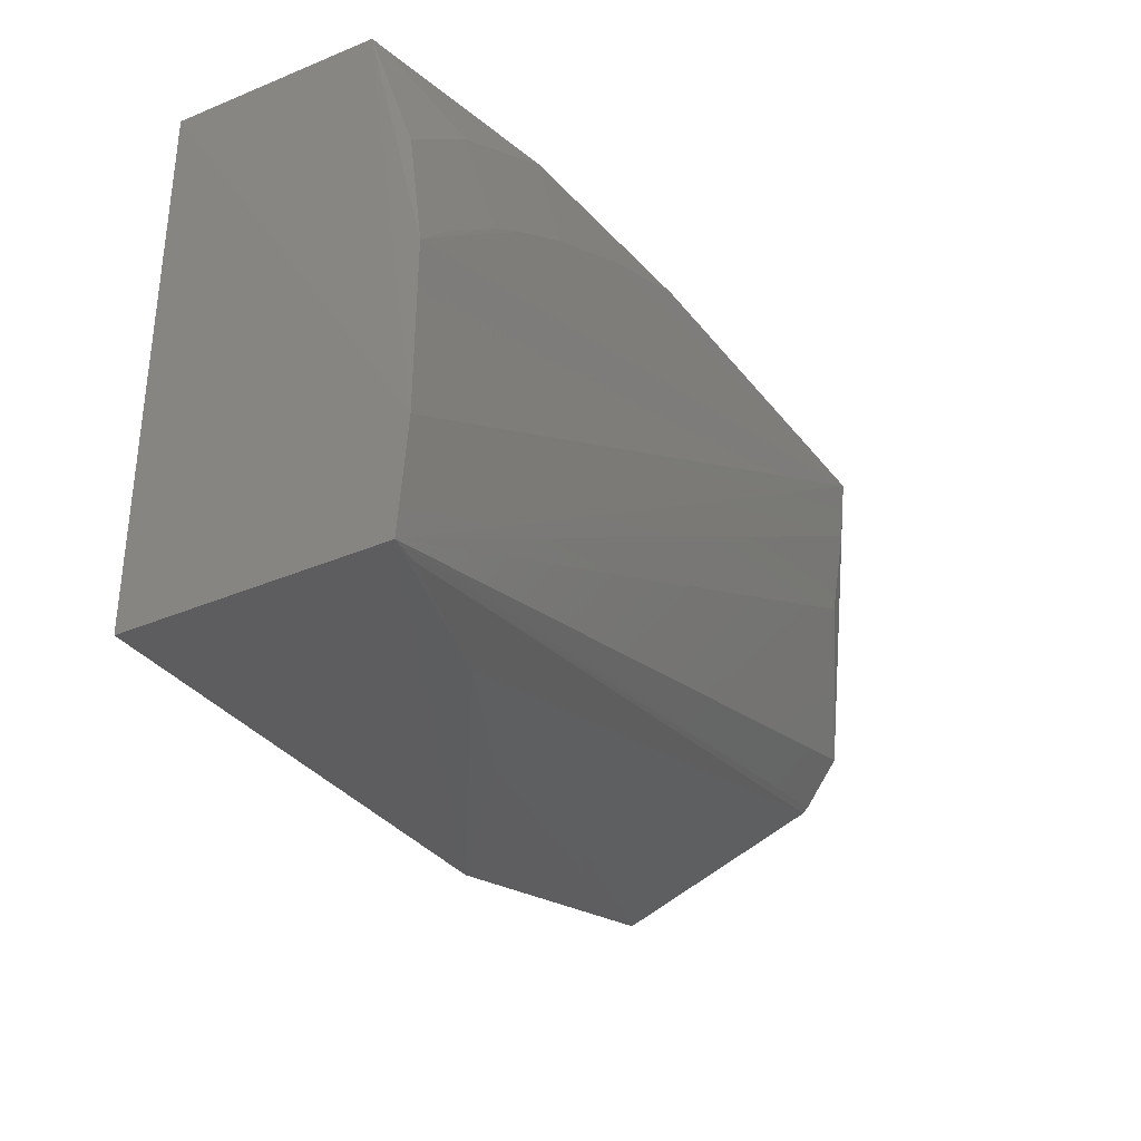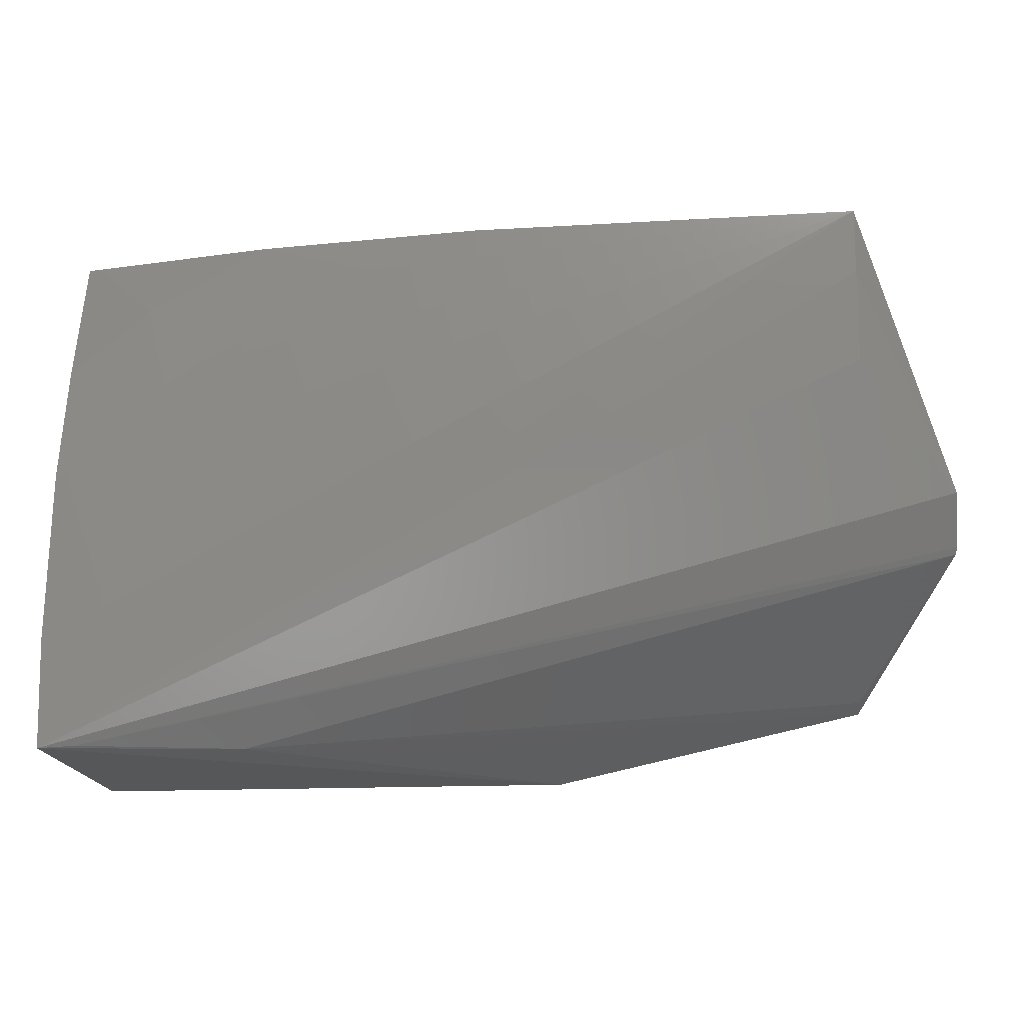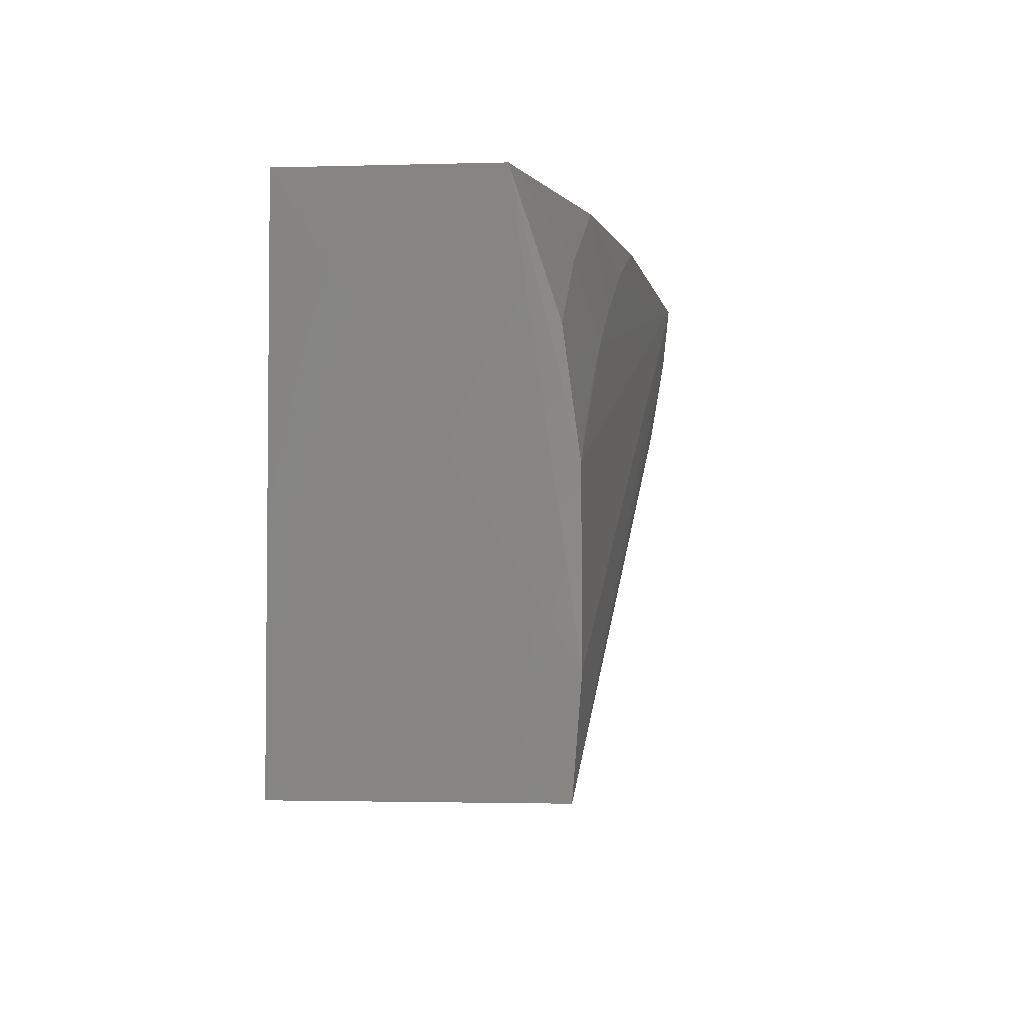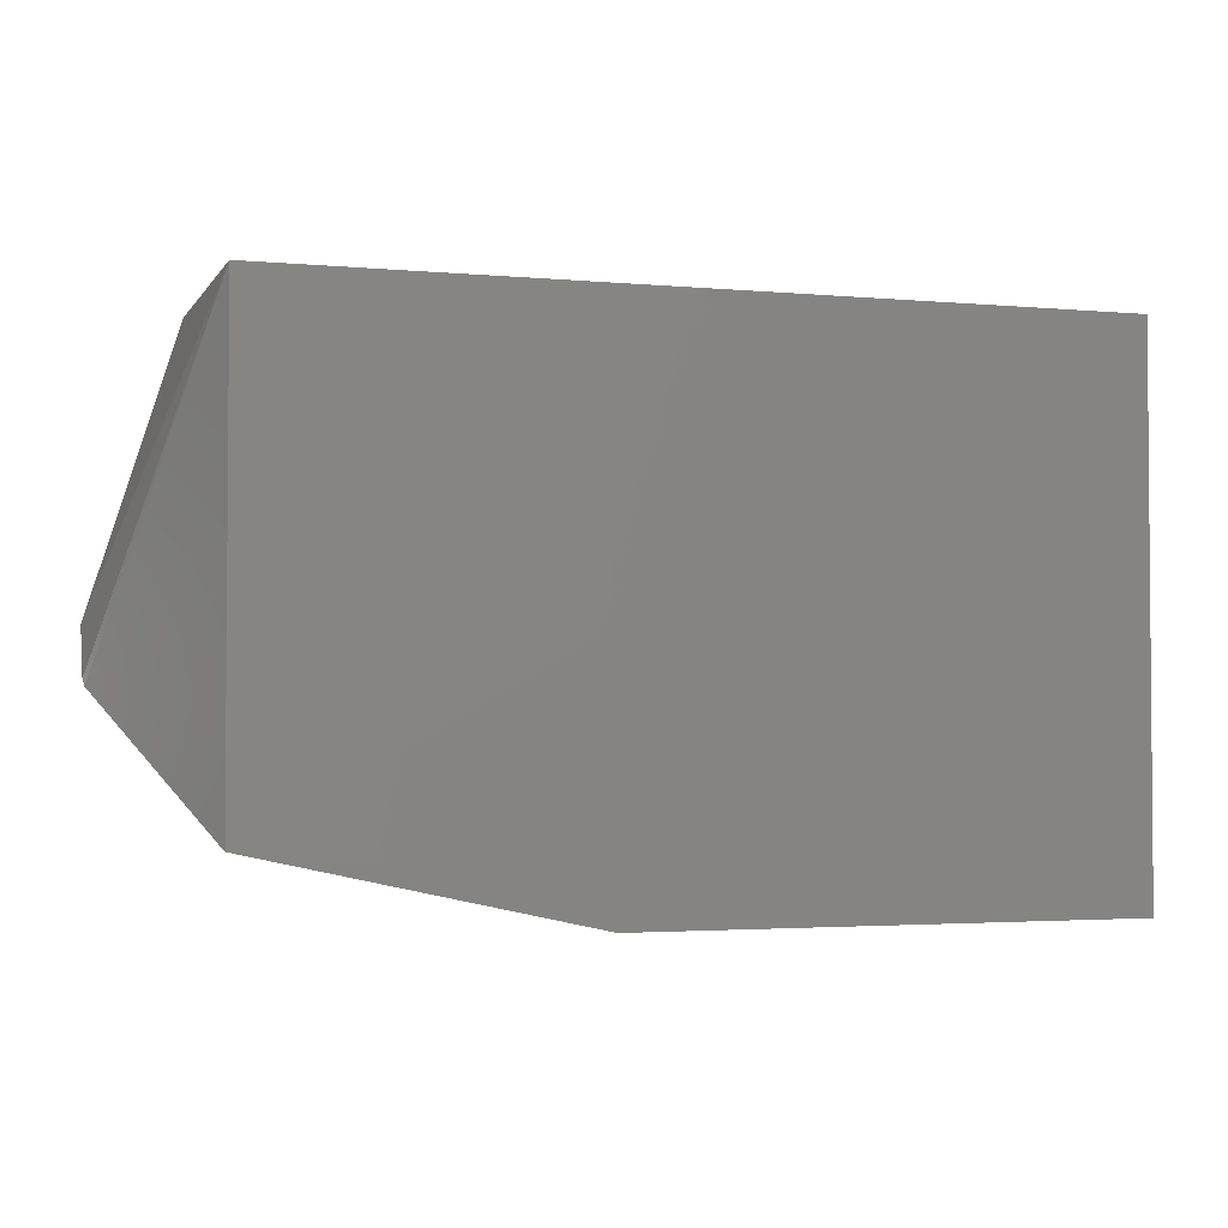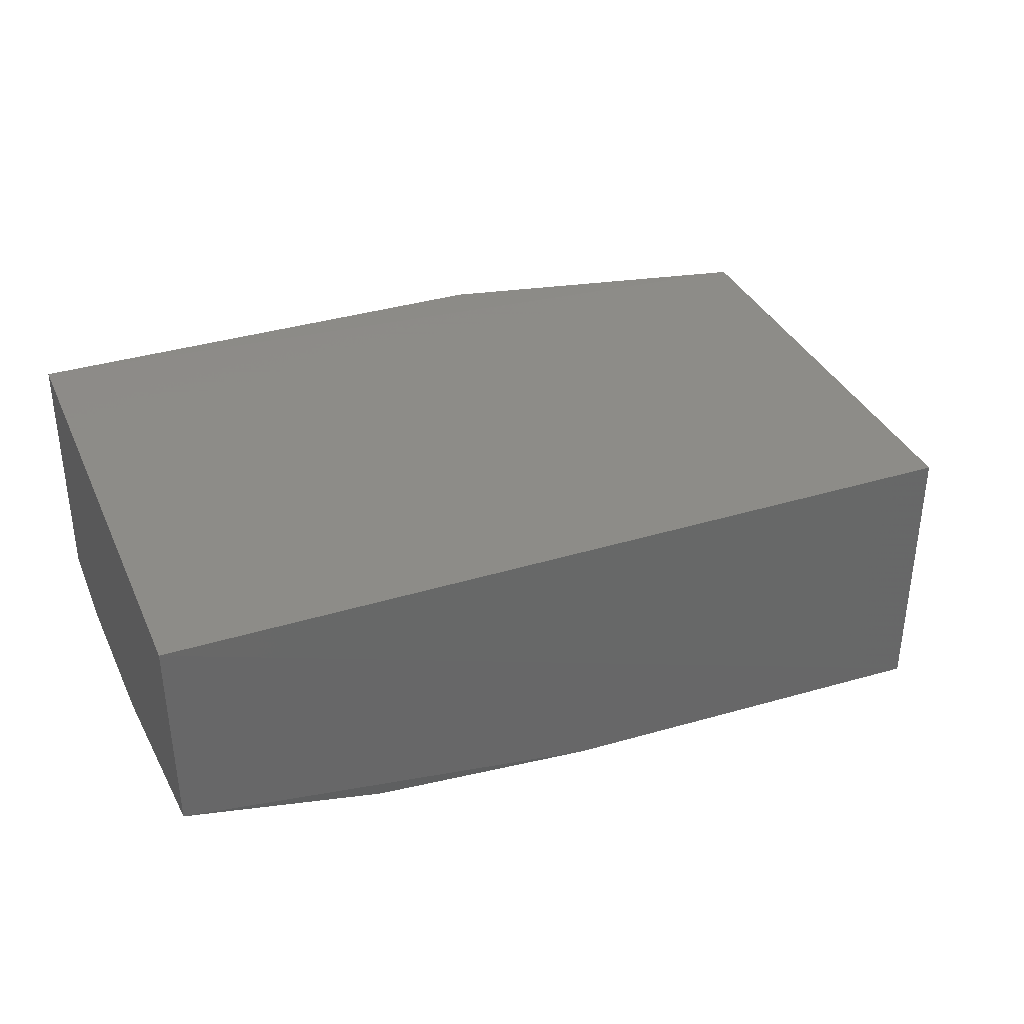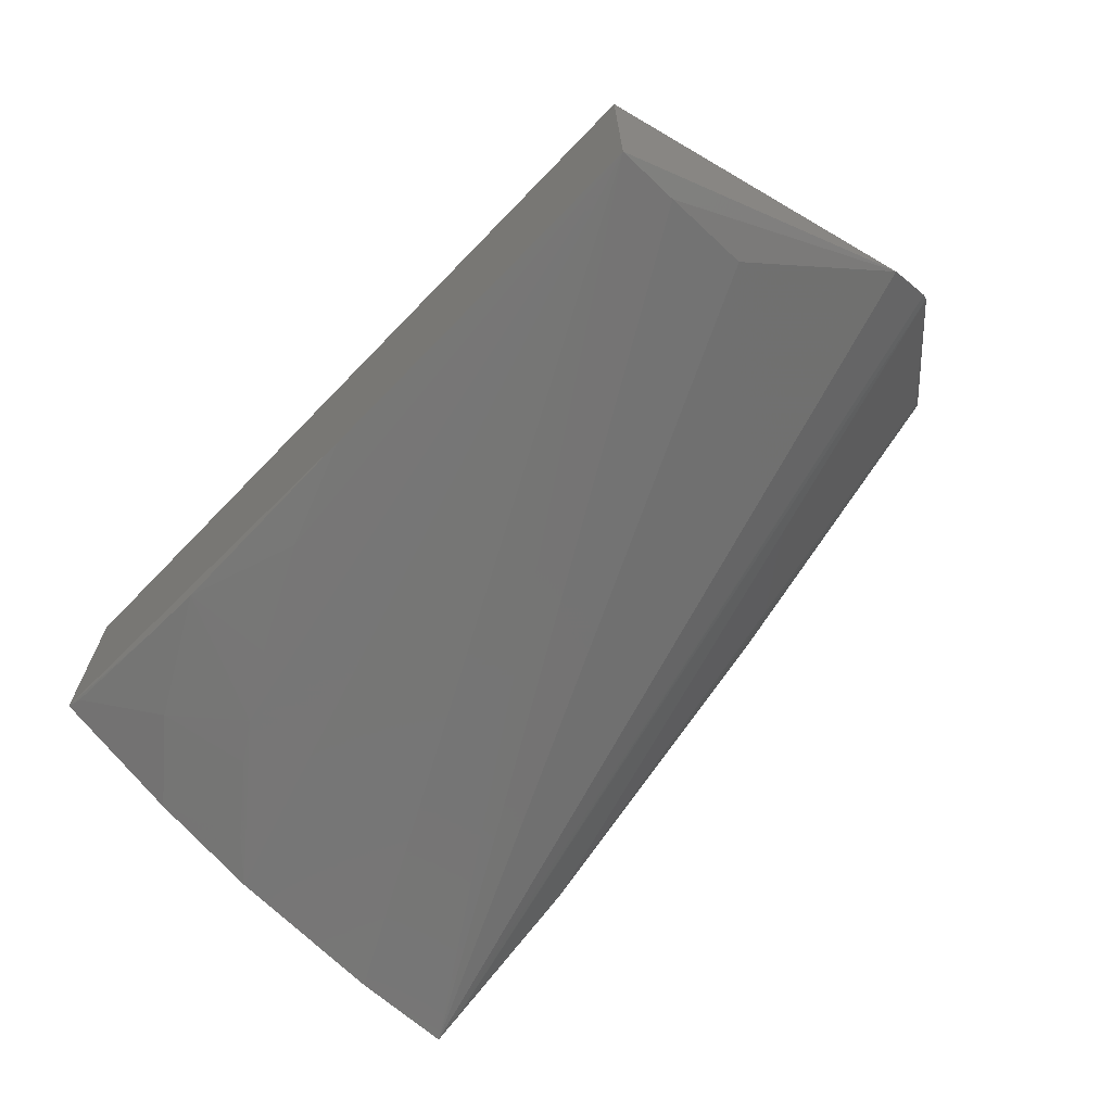
<metadata>
{"format":"stl","ext":"stl","renderer":"f3d","projection":"perspective","resolution":1024,"background":"white","views":[{"elev":-32.8,"azim":-59.6,"up":"+Z"},{"elev":-17.2,"azim":5.4,"up":"+Z"},{"elev":-3.5,"azim":-80.9,"up":"+Z"},{"elev":-2.7,"azim":162.3,"up":"+Z"},{"elev":35.2,"azim":-22.1,"up":"+Y"},{"elev":-68.8,"azim":45.8,"up":"+Y"}]}
</metadata>
<code>
# stl→obj: 31 verts, 58 faces
v -9.887 -3.074 13.79
v 0.3072 -3.074 13.79
v 0.311 -3.053 7.988
v -9.887 -3.074 7.103
v 1.48 -5.064 9.621
v 0.3063 -6.49 13.78
v 1.478 -5.571 10.29
v -3.701 -3.076 7.099
v -9.9 -6.302 7.111
v -9.904 -6.411 8.455
v -9.859 -5.64 13.75
v 1.498 -5.127 9.7
v -7.478 -5.576 7.193
v -4.53 -6.396 13.76
v 0.3135 -6.216 11.87
v 1.487 -5.41 10.08
v -9.457 -6.21 7.151
v 0.3191 -3.286 8.097
v -5.497 -4.596 7.256
v -9.87 -6.4 10.6
v 0.309 -6.405 12.98
v -8.036 -6.393 12.09
v -5.867 -6.394 13.26
v -9.832 -6.201 12.05
v -7.336 -6.203 13.71
v -8.534 -6.39 11.76
v -8.826 -6.191 12.88
v -7.201 -6.391 12.6
v -9.37 -6.39 11.09
v -8.171 -6.031 13.71
v -9.665 -5.701 13.72
f 1 2 3
f 1 3 4
f 5 3 2
f 6 7 2
f 6 2 1
f 8 9 4
f 8 4 3
f 10 11 1
f 10 9 6
f 10 1 4
f 10 4 9
f 12 5 2
f 12 7 9
f 13 9 8
f 14 6 1
f 14 1 11
f 15 9 7
f 16 12 2
f 16 2 7
f 16 7 12
f 17 12 9
f 17 5 12
f 17 13 5
f 17 9 13
f 18 13 3
f 18 3 5
f 18 5 13
f 19 13 8
f 19 8 3
f 19 3 13
f 20 10 6
f 20 11 10
f 21 6 9
f 21 9 15
f 21 15 7
f 21 7 6
f 22 20 6
f 23 22 6
f 23 6 14
f 24 11 20
f 25 23 14
f 25 14 11
f 26 20 22
f 27 11 24
f 27 22 25
f 27 26 22
f 27 24 26
f 28 25 22
f 28 22 23
f 28 23 25
f 29 26 24
f 29 24 20
f 29 20 26
f 30 27 25
f 30 25 11
f 31 30 11
f 31 11 27
f 31 27 30

</code>
